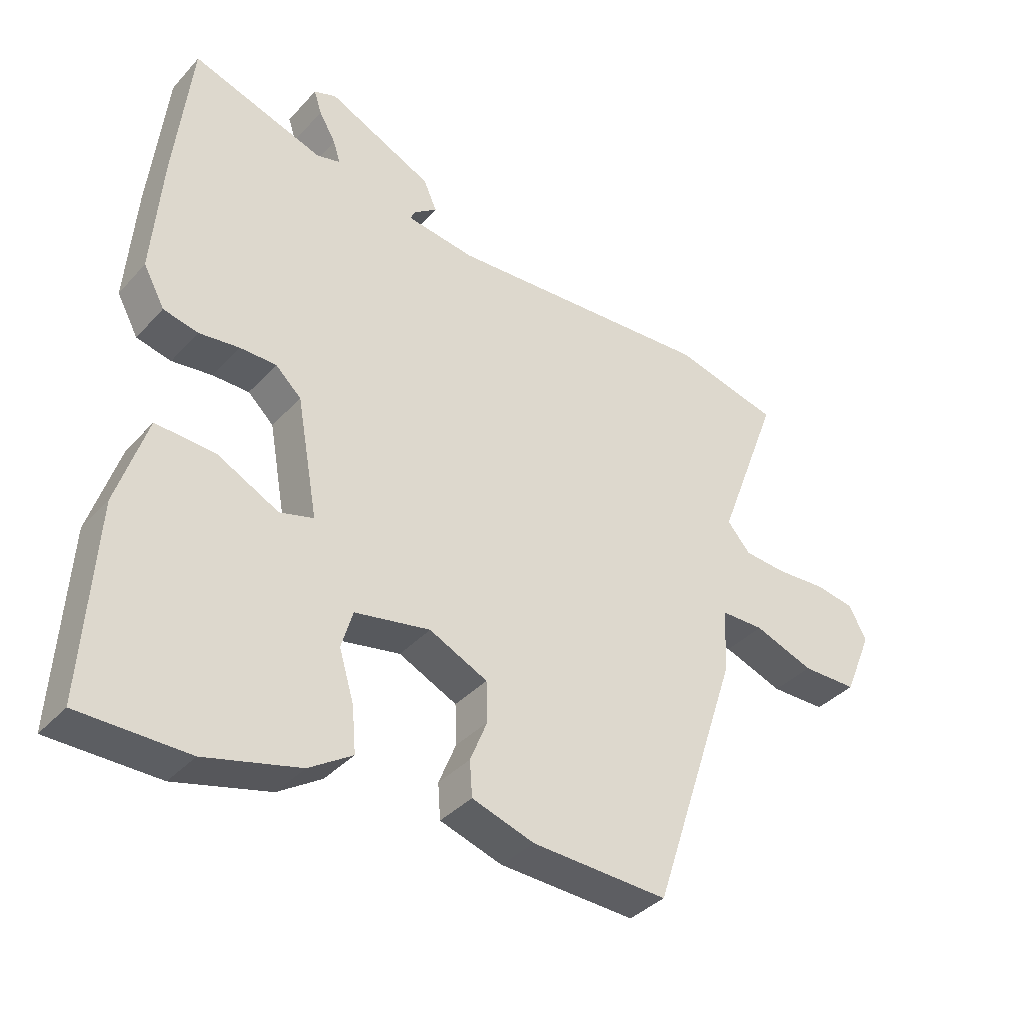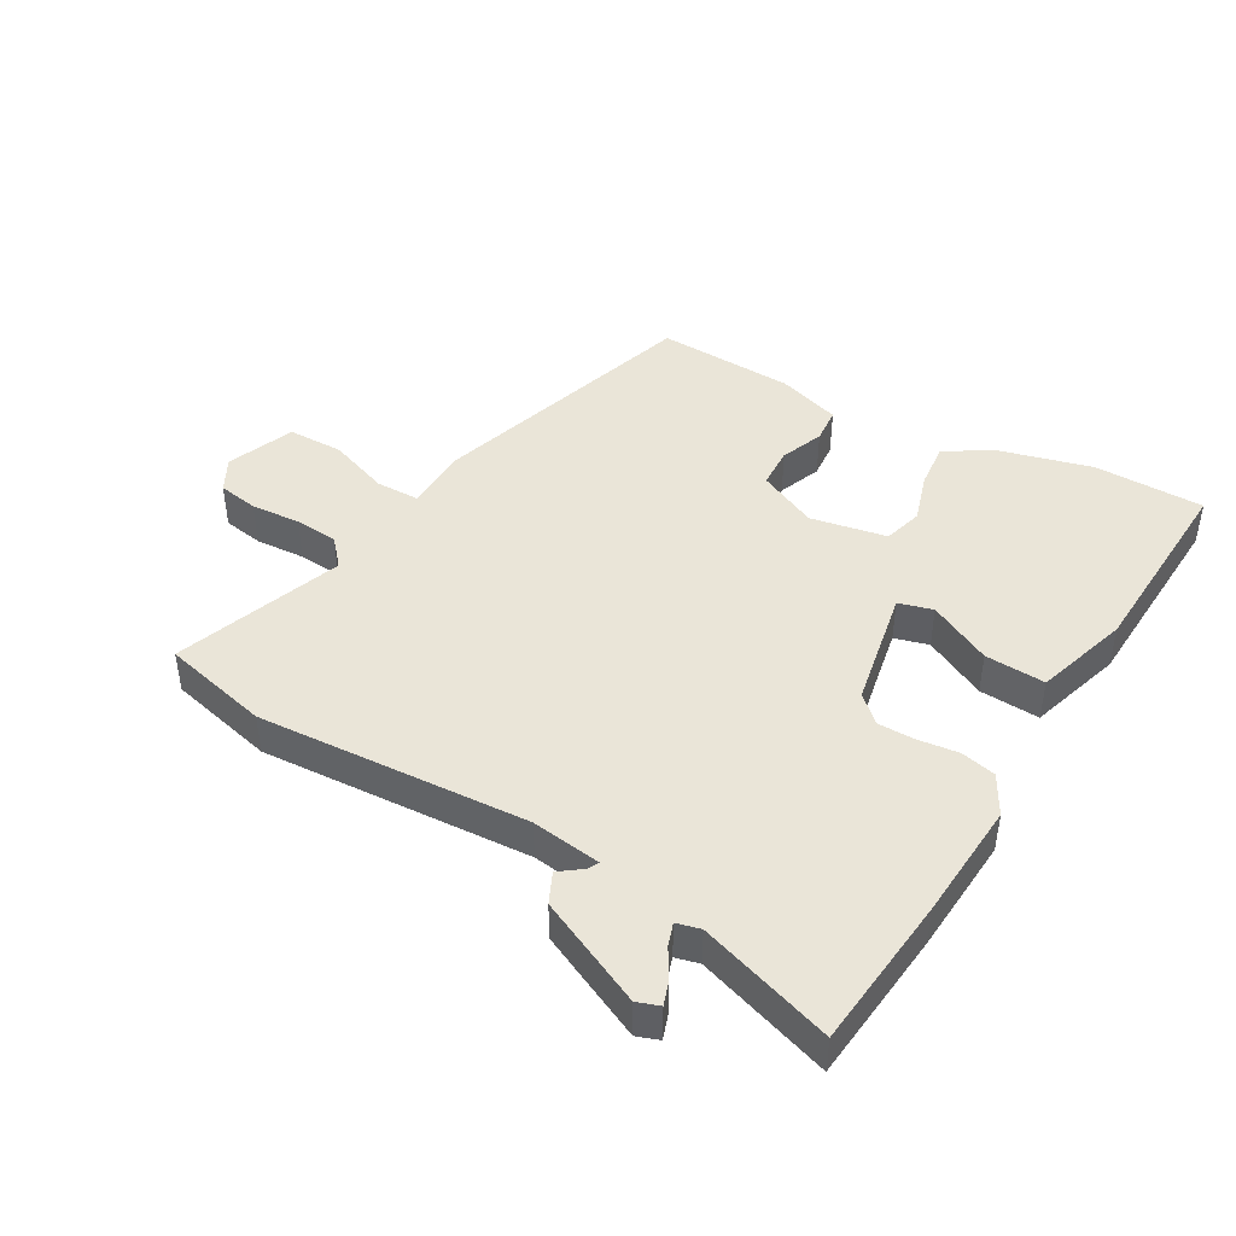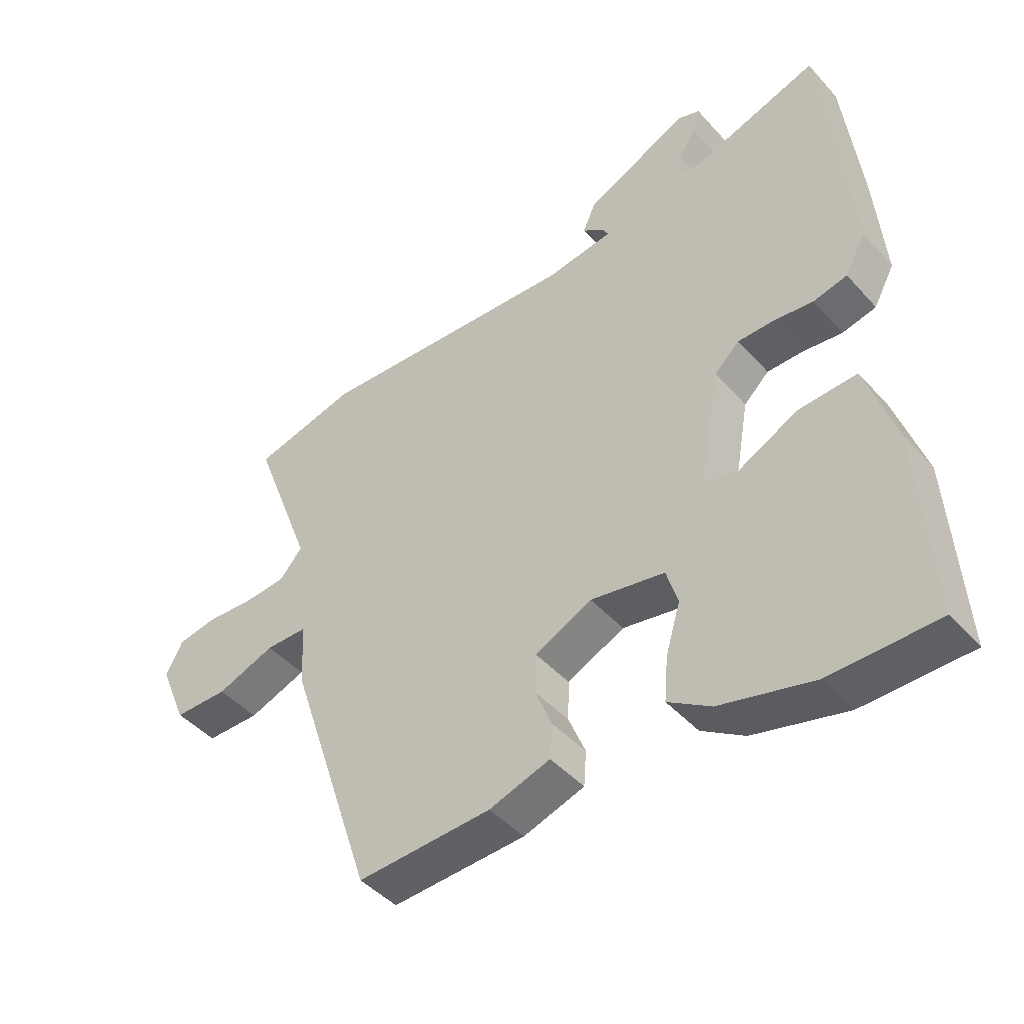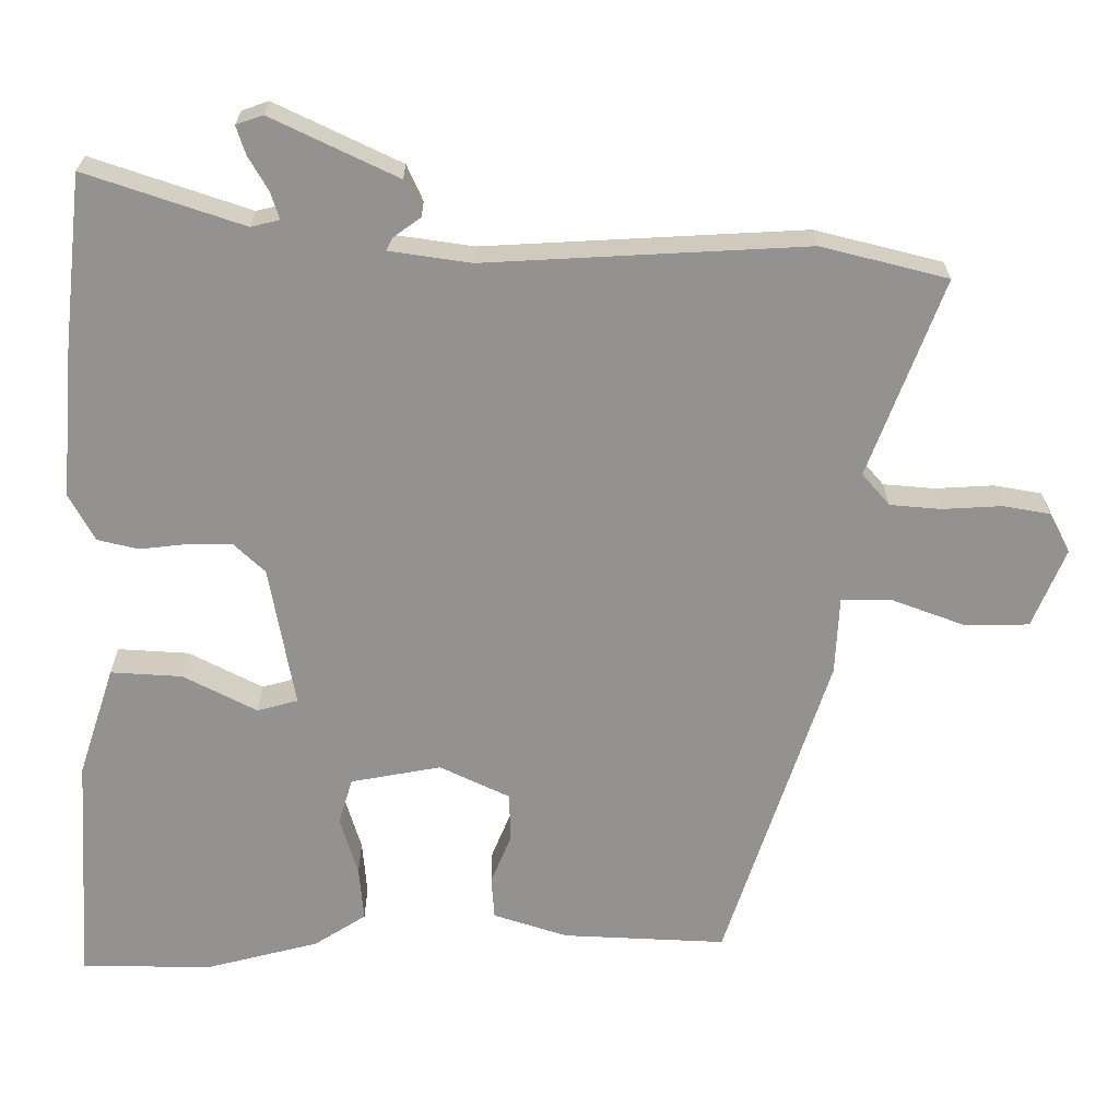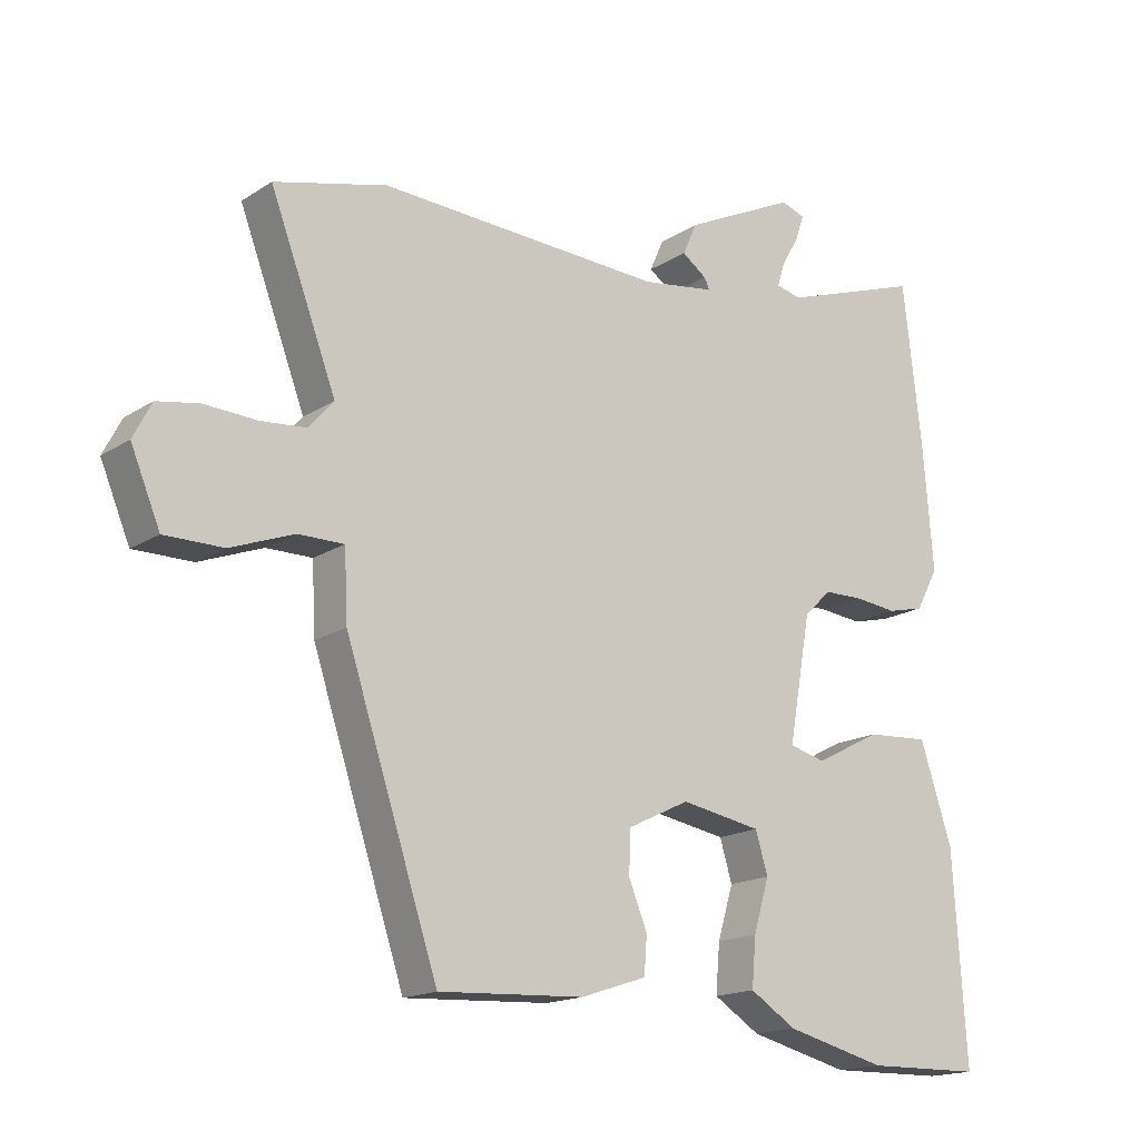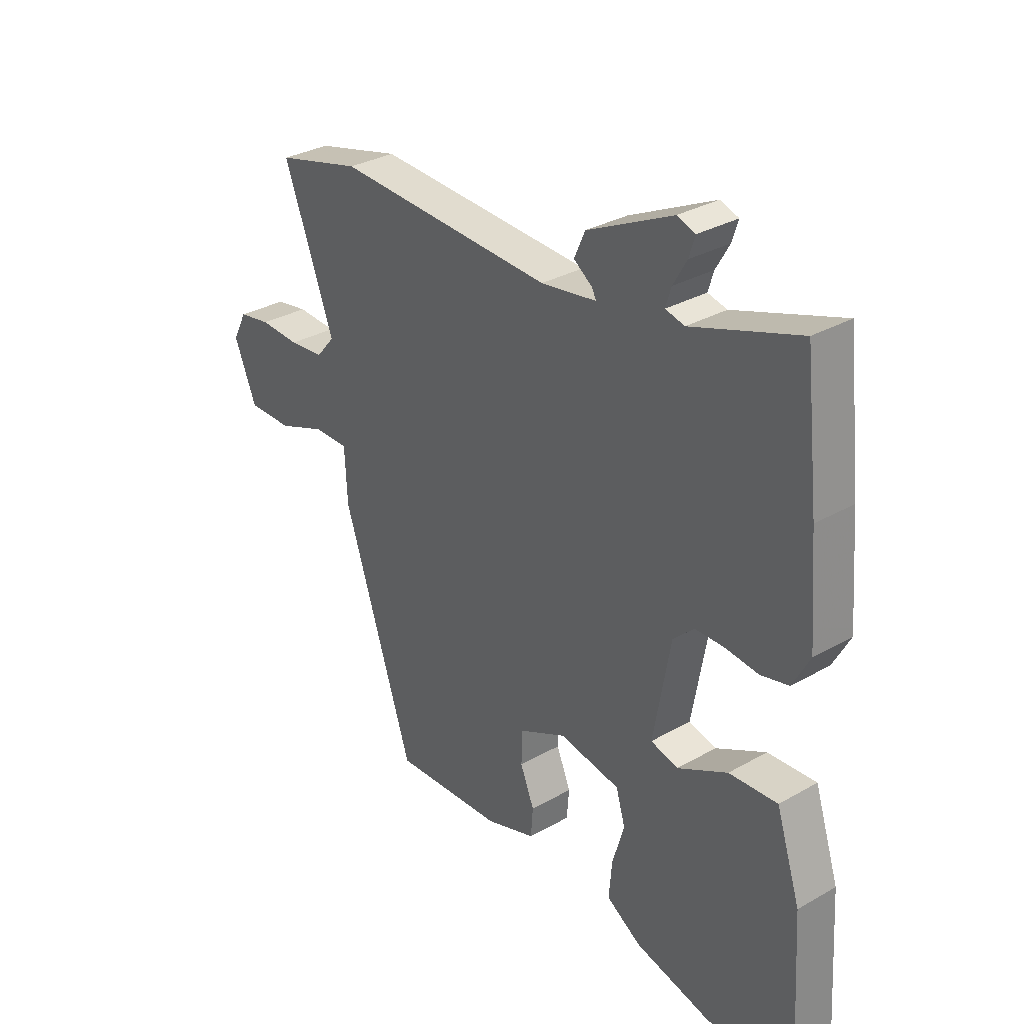
<metadata>
{"format":"obj","ext":"obj","renderer":"f3d","projection":"perspective","resolution":1024,"background":"white","views":[{"elev":-37.1,"azim":143.5,"up":"+Z"},{"elev":44.7,"azim":29.2,"up":"+Y"},{"elev":-44.7,"azim":38.7,"up":"+Z"},{"elev":23.6,"azim":179.7,"up":"+Z"},{"elev":-16.6,"azim":-37.9,"up":"+Z"},{"elev":31.6,"azim":51.1,"up":"+Z"}]}
</metadata>
<code>
v -0.316 0.07 -0.464
v -0.452 0.07 -0.052
v -0.457 0.07 0.049
v -0.524 0.07 0.049
v -0.617 0.07 0.014
v -0.703 0.07 0.014
v -0.746 0.07 0.117
v -0.719 0.07 0.169
v -0.657 0.07 0.18
v -0.58 0.07 0.176
v -0.513 0.07 0.182
v -0.477 0.07 0.224
v -0.574 0.07 0.481
v -0.409 0.07 0.523
v 0.01 0.07 0.502
v 0.117 0.07 0.518
v 0.109 0.07 0.534
v 0.073 0.07 0.56
v 0.094 0.07 0.607
v 0.258 0.07 0.686
v 0.293 0.07 0.674
v 0.281 0.07 0.637
v 0.255 0.07 0.592
v 0.244 0.07 0.557
v 0.281 0.07 0.548
v 0.487 0.07 0.618
v 0.514 0.07 0.381
v 0.529 0.07 0.197
v 0.496 0.07 0.136
v 0.442 0.07 0.123
v 0.379 0.07 0.13
v 0.322 0.07 0.129
v 0.282 0.07 0.091
v 0.249 0.07 -0.094
v 0.302 0.07 -0.108
v 0.398 0.07 -0.058
v 0.491 0.07 -0.052
v 0.538 0.07 -0.196
v 0.557 0.07 -0.499
v 0.387 0.07 -0.502
v 0.239 0.07 -0.465
v 0.171 0.07 -0.422
v 0.177 0.07 -0.351
v 0.2 0.07 -0.274
v 0.182 0.07 -0.214
v 0.064 0.07 -0.193
v -0.027 0.07 -0.237
v -0.029 0.07 -0.3
v -0.002 0.07 -0.366
v -0.006 0.07 -0.421
v -0.103 0.07 -0.453
v -0.316 0 -0.464
v -0.452 0 -0.052
v -0.457 0 0.049
v -0.524 0 0.049
v -0.617 0 0.014
v -0.703 0 0.014
v -0.746 0 0.117
v -0.719 0 0.169
v -0.657 0 0.18
v -0.58 0 0.176
v -0.513 0 0.182
v -0.477 0 0.224
v -0.574 0 0.481
v -0.409 0 0.523
v 0.01 0 0.502
v 0.117 0 0.518
v 0.109 0 0.534
v 0.073 0 0.56
v 0.094 0 0.607
v 0.258 0 0.686
v 0.293 0 0.674
v 0.281 0 0.637
v 0.255 0 0.592
v 0.244 0 0.557
v 0.281 0 0.548
v 0.487 0 0.618
v 0.514 0 0.381
v 0.529 0 0.197
v 0.496 0 0.136
v 0.442 0 0.123
v 0.379 0 0.13
v 0.322 0 0.129
v 0.282 0 0.091
v 0.249 0 -0.094
v 0.302 0 -0.108
v 0.398 0 -0.058
v 0.491 0 -0.052
v 0.538 0 -0.196
v 0.557 0 -0.499
v 0.387 0 -0.502
v 0.239 0 -0.465
v 0.171 0 -0.422
v 0.177 0 -0.351
v 0.2 0 -0.274
v 0.182 0 -0.214
v 0.064 0 -0.193
v -0.027 0 -0.237
v -0.029 0 -0.3
v -0.002 0 -0.366
v -0.006 0 -0.421
v -0.103 0 -0.453
f 48 49 50 51
f 47 48 51 1
f 41 42 43 44
f 39 40 41 44
f 39 44 45
f 38 39 45
f 35 36 37 38
f 34 35 38 45
f 33 34 45 46
f 28 29 30 31
f 28 31 32
f 25 26 27 28
f 24 25 28 32
f 20 21 22 23
f 20 23 24
f 17 18 19 20
f 16 17 20 24
f 12 13 14 15
f 11 12 15 16
f 7 8 9 10
f 7 10 11
f 4 5 6 7
f 3 4 7 11
f 47 1 2 3
f 33 46 47 3
f 16 24 32 33
f 3 11 16 33
f 102 101 100 99
f 52 102 99 98
f 95 94 93 92
f 95 92 91 90
f 96 95 90
f 96 90 89
f 89 88 87 86
f 96 89 86 85
f 97 96 85 84
f 82 81 80 79
f 83 82 79
f 79 78 77 76
f 83 79 76 75
f 74 73 72 71
f 75 74 71
f 71 70 69 68
f 75 71 68 67
f 66 65 64 63
f 67 66 63 62
f 61 60 59 58
f 62 61 58
f 58 57 56 55
f 62 58 55 54
f 54 53 52 98
f 54 98 97 84
f 84 83 75 67
f 84 67 62 54
f 1 52 53 2
f 2 53 54 3
f 3 54 55 4
f 4 55 56 5
f 5 56 57 6
f 6 57 58 7
f 7 58 59 8
f 8 59 60 9
f 9 60 61 10
f 10 61 62 11
f 11 62 63 12
f 12 63 64 13
f 13 64 65 14
f 14 65 66 15
f 15 66 67 16
f 16 67 68 17
f 17 68 69 18
f 18 69 70 19
f 19 70 71 20
f 20 71 72 21
f 21 72 73 22
f 22 73 74 23
f 23 74 75 24
f 24 75 76 25
f 25 76 77 26
f 26 77 78 27
f 27 78 79 28
f 28 79 80 29
f 29 80 81 30
f 30 81 82 31
f 31 82 83 32
f 32 83 84 33
f 33 84 85 34
f 34 85 86 35
f 35 86 87 36
f 36 87 88 37
f 37 88 89 38
f 38 89 90 39
f 39 90 91 40
f 40 91 92 41
f 41 92 93 42
f 42 93 94 43
f 43 94 95 44
f 44 95 96 45
f 45 96 97 46
f 46 97 98 47
f 47 98 99 48
f 48 99 100 49
f 49 100 101 50
f 50 101 102 51
f 51 102 52 1

</code>
